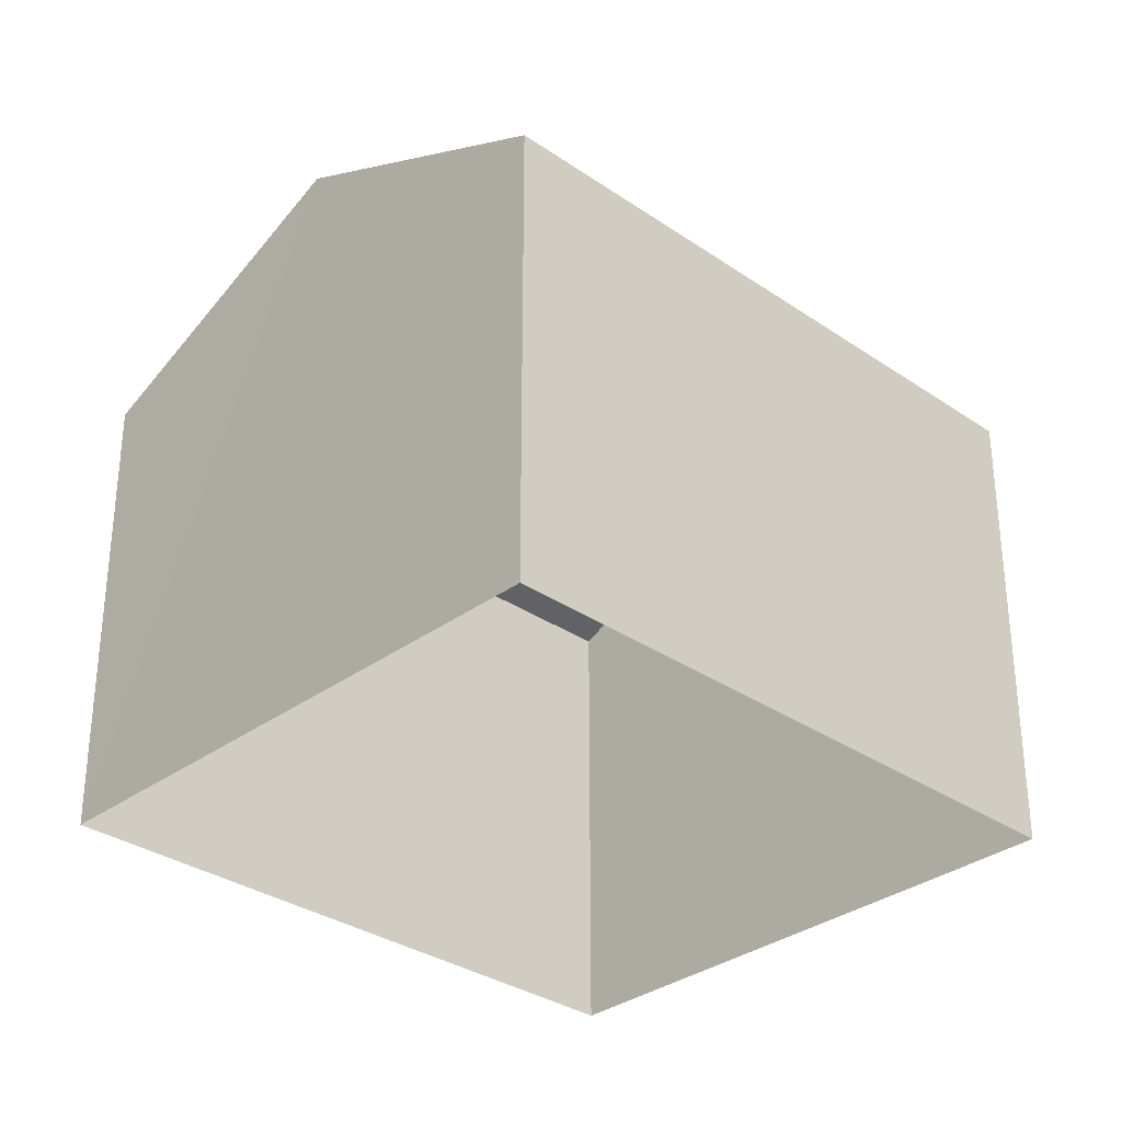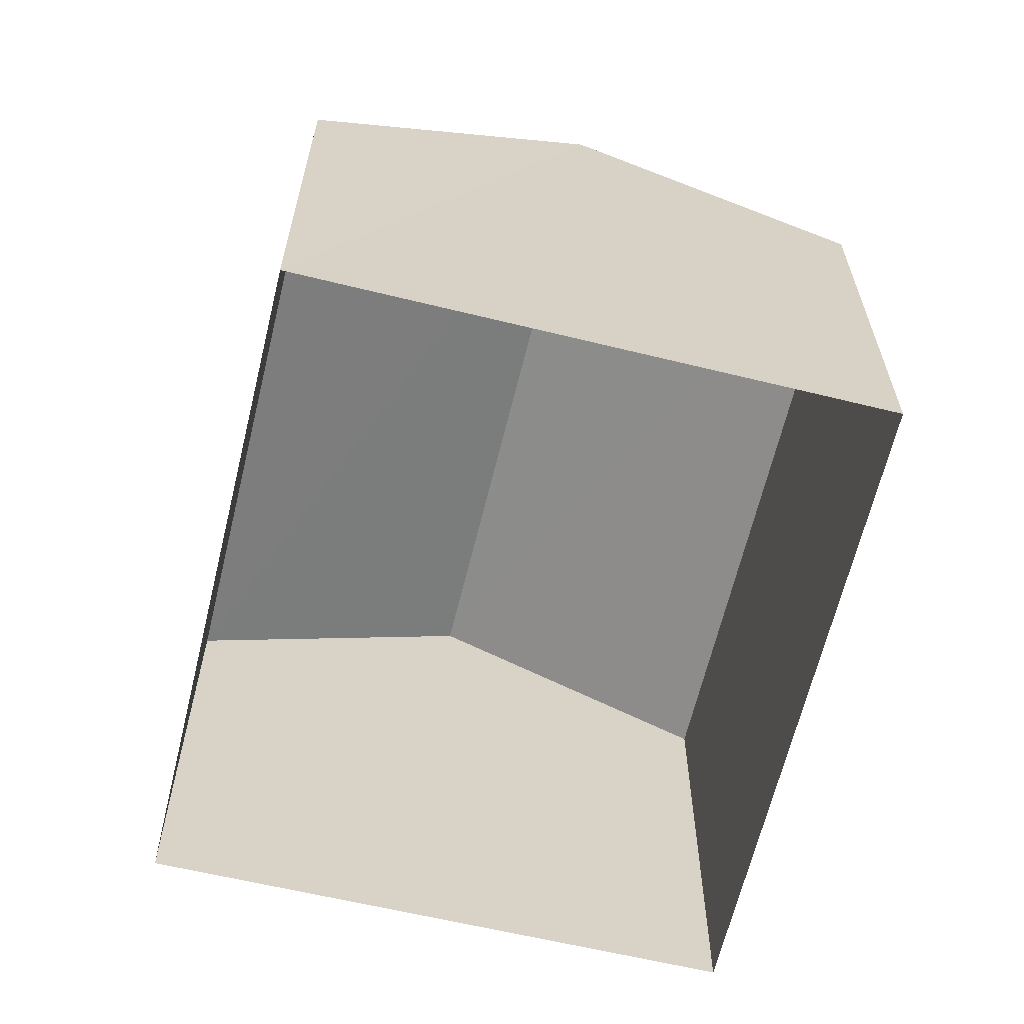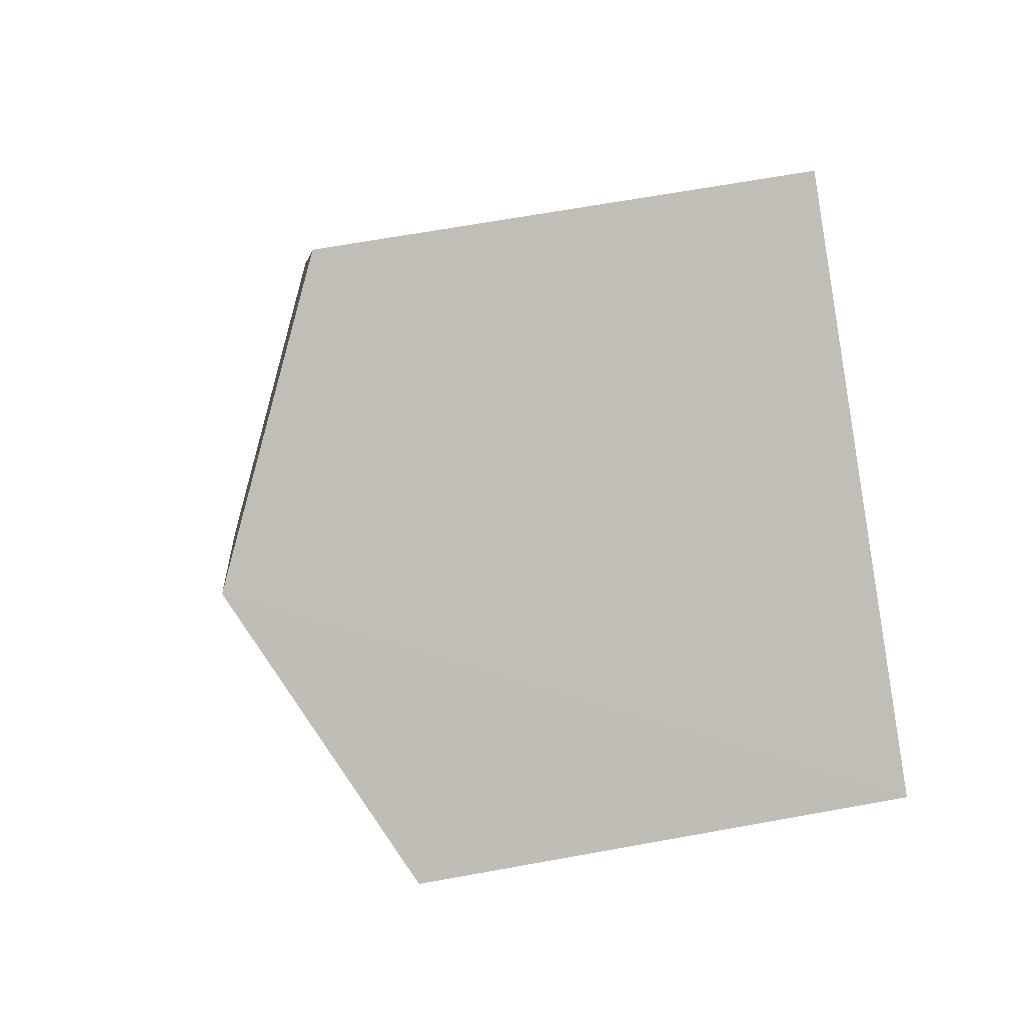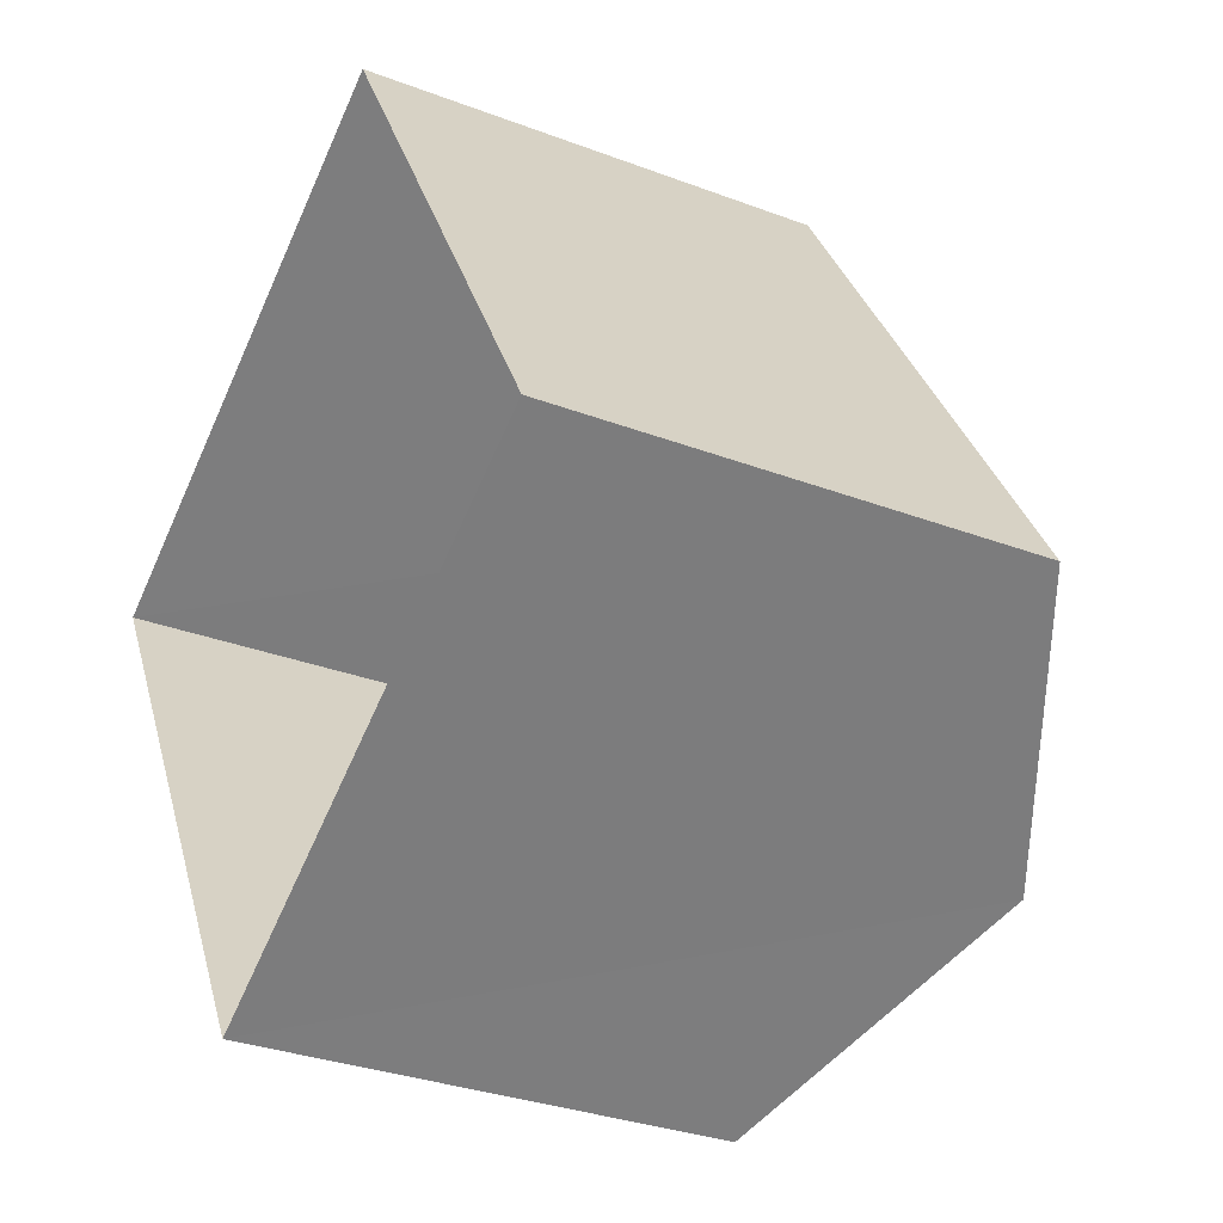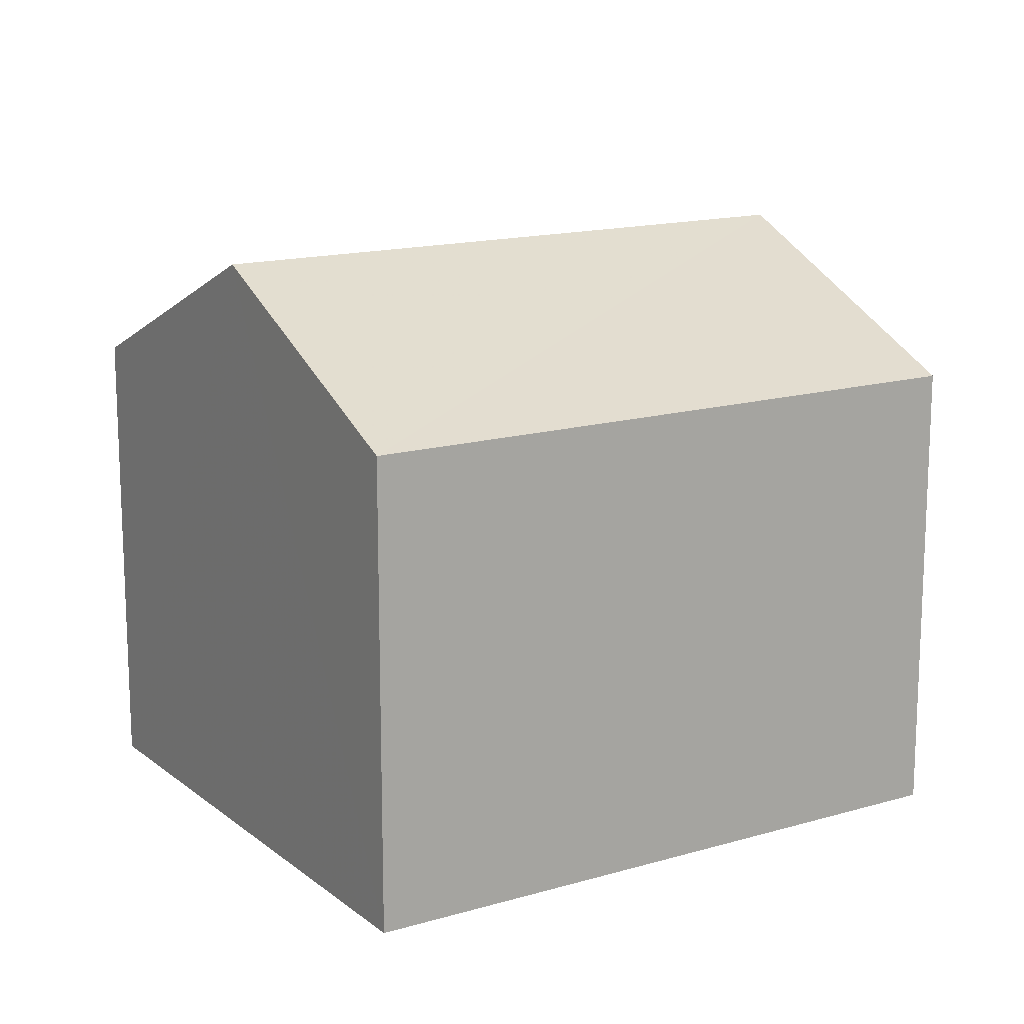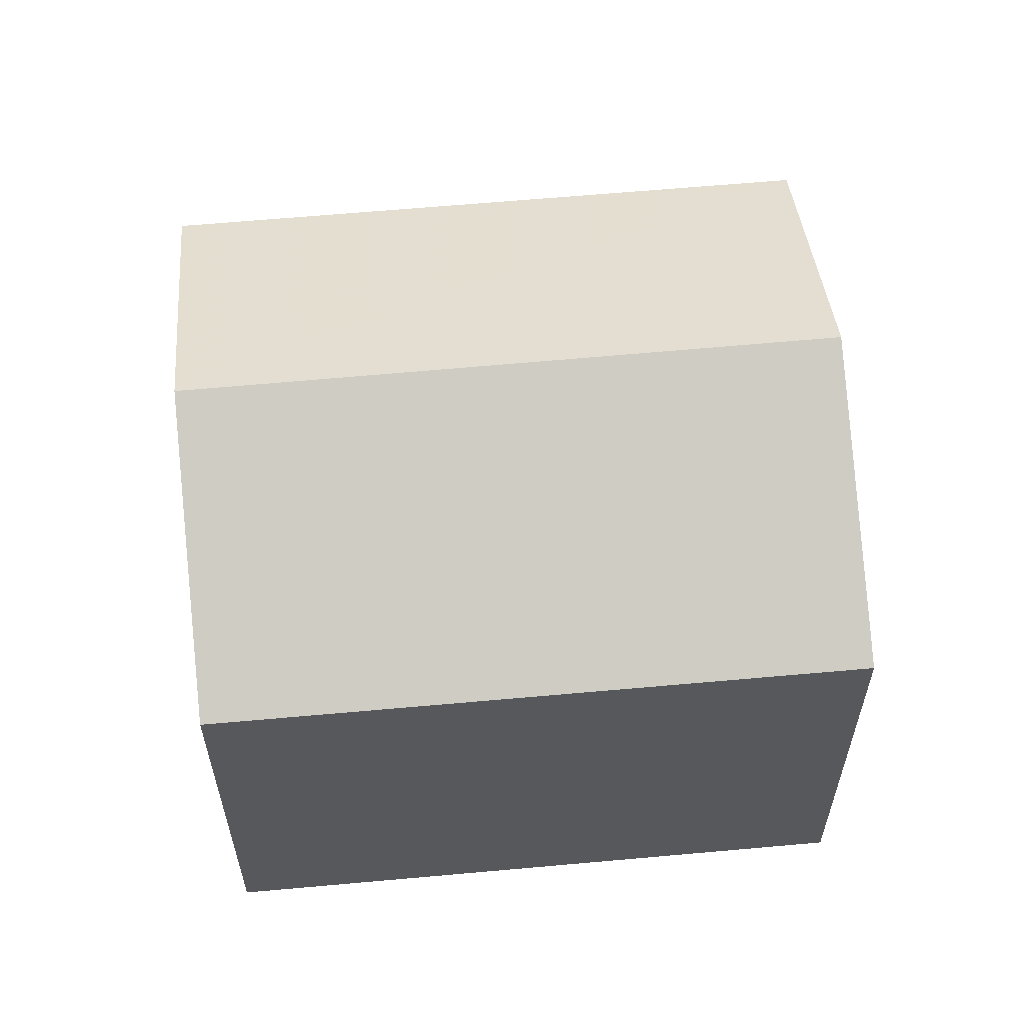
<metadata>
{"format":"obj","ext":"obj","renderer":"f3d","projection":"perspective","resolution":1024,"background":"white","views":[{"elev":-32.3,"azim":15.7,"up":"+Z"},{"elev":-64.0,"azim":-44.1,"up":"+Z"},{"elev":64.5,"azim":79.4,"up":"+Y"},{"elev":-31.4,"azim":-118.3,"up":"+Y"},{"elev":15.1,"azim":27.3,"up":"+Z"},{"elev":61.0,"azim":54.2,"up":"+Z"}]}
</metadata>
<code>
v -2.239e+05 -1.272e+05 17.15
v -2.239e+05 -1.272e+05 17.15
v -2.239e+05 -1.272e+05 17.15
v -2.24e+05 -1.272e+05 17.15
v -2.239e+05 -1.272e+05 20.22
v -2.24e+05 -1.272e+05 20.22
v -2.239e+05 -1.272e+05 21.1
v -2.239e+05 -1.272e+05 21.1
v -2.239e+05 -1.272e+05 20.22
v -2.239e+05 -1.272e+05 20.22
f 1 2 3
f 4 1 3
f 5 6 7
f 8 5 7
f 9 10 8
f 7 9 8
f 10 3 2
f 10 9 3
f 5 1 4
f 6 5 4
f 6 4 7
f 4 3 7
f 3 9 7
f 10 2 8
f 2 1 8
f 1 5 8

</code>
